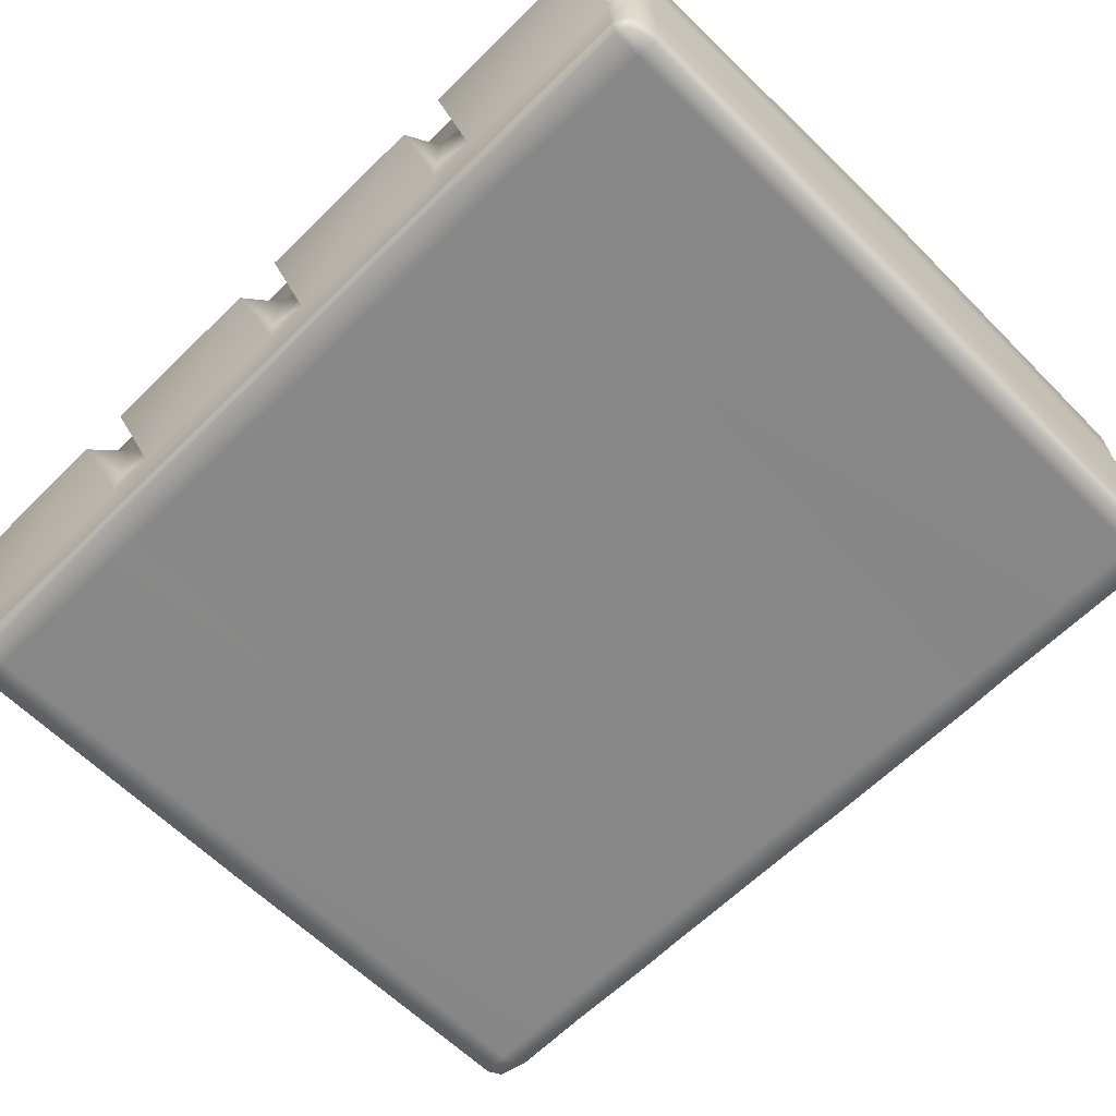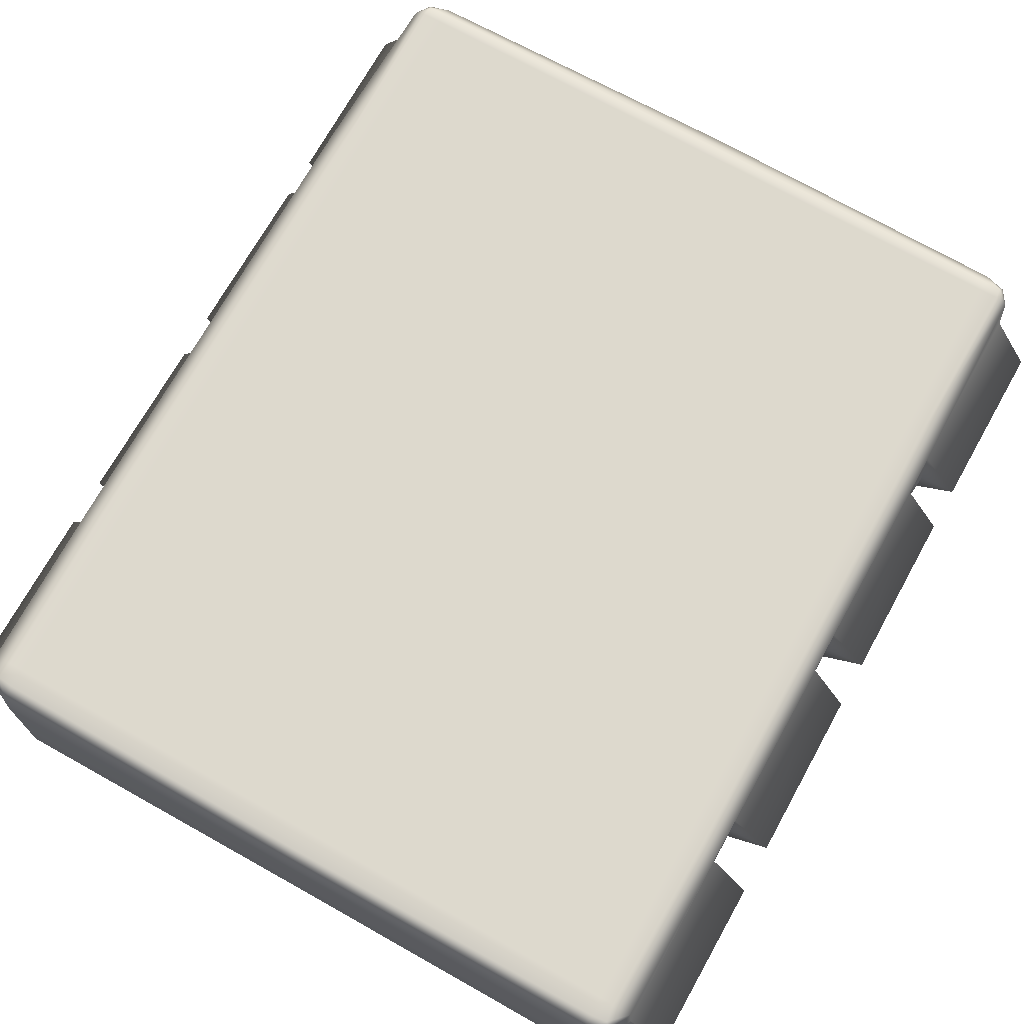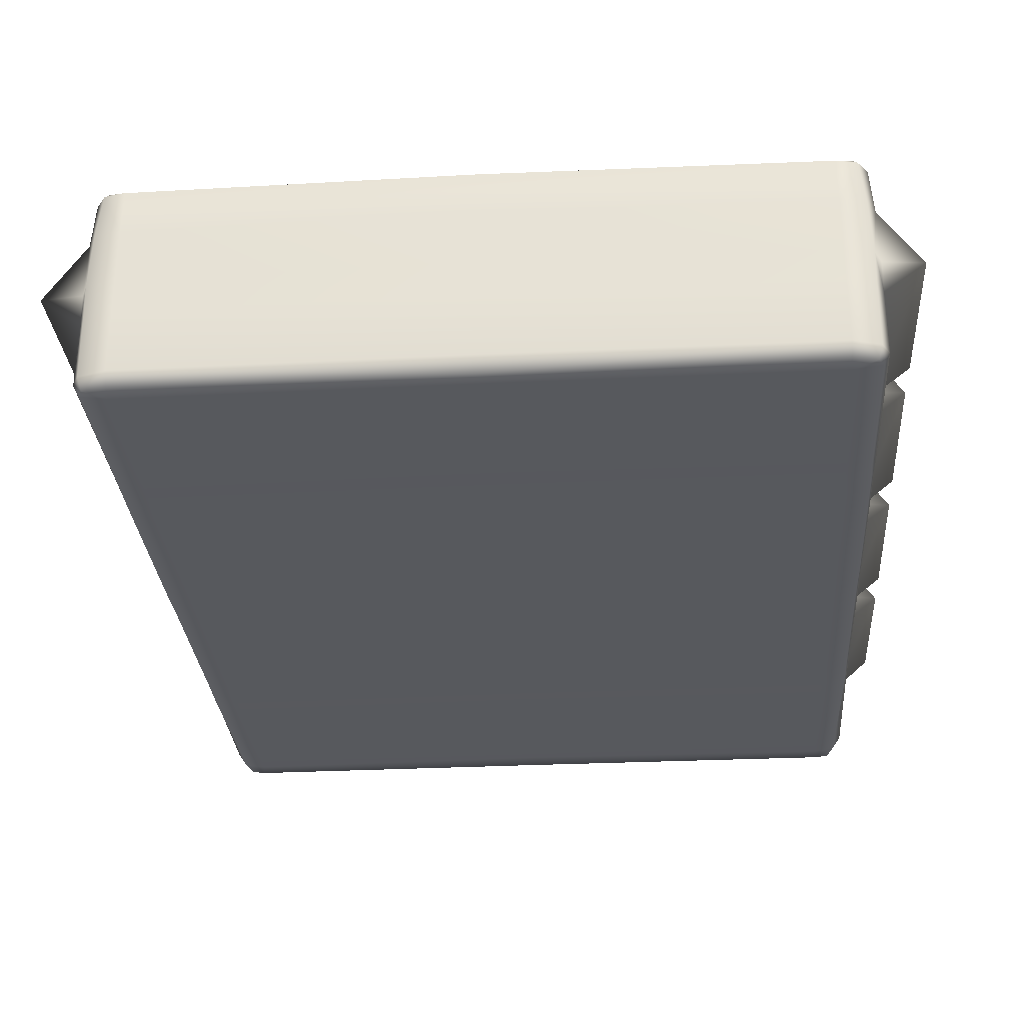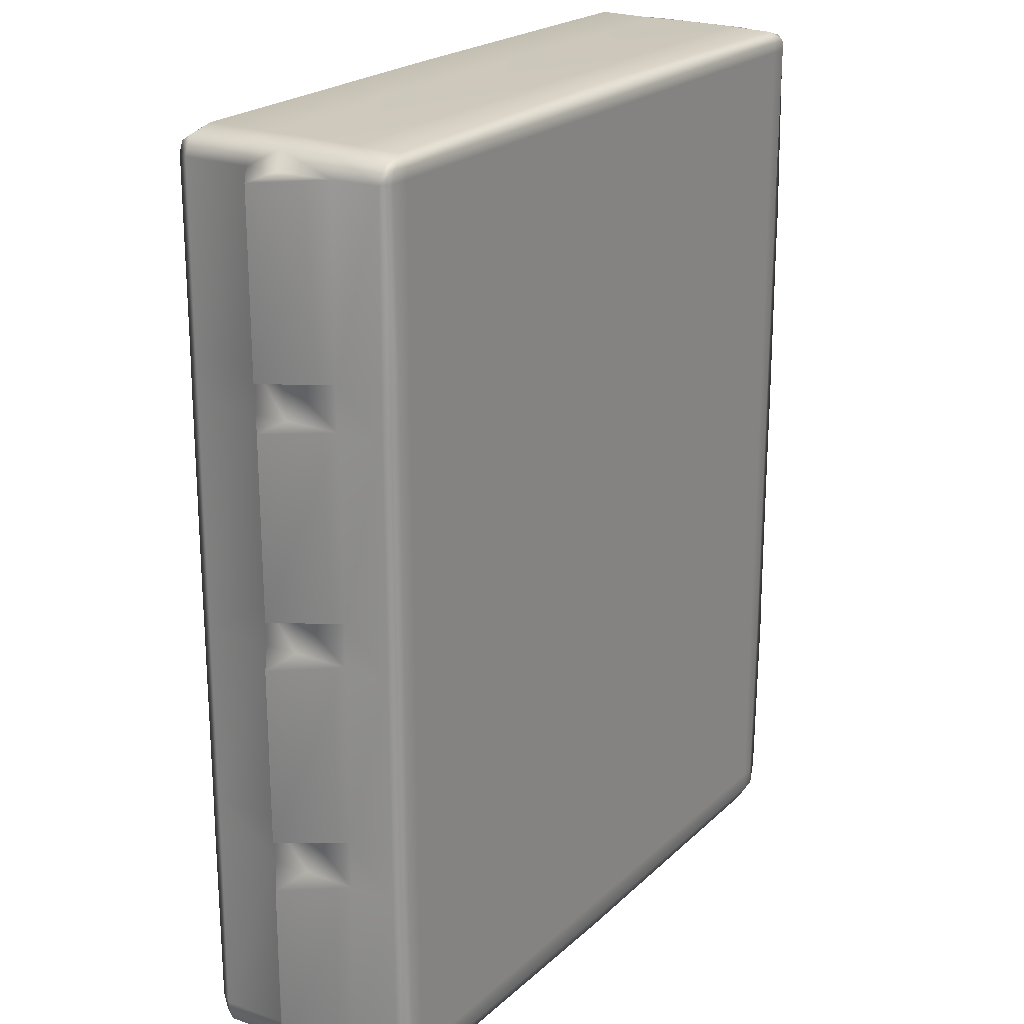
<metadata>
{"format":"obj","ext":"obj","renderer":"f3d","projection":"perspective","resolution":1024,"background":"white","views":[{"elev":-62.6,"azim":135.0,"up":"+Z"},{"elev":71.9,"azim":29.2,"up":"+Z"},{"elev":-29.4,"azim":-175.8,"up":"+Z"},{"elev":21.7,"azim":-57.1,"up":"+Y"}]}
</metadata>
<code>
g PRP_Puffin_Block:PRP_Puffin_Block
v 1.233 2.969 0.07753
v 1.207 3.029 0.2958
v 1.206 3.026 0.07314
v 1.233 2.969 0.2999
v 1.234 2.37 0.07774
v 1.232 2.37 0.3005
v 1.234 2.225 0.07755
v 1.21 3.028 0.4066
v 1.232 2.225 0.2951
v 1.234 1.622 0.07762
v 1.232 1.622 0.3
v 1.234 1.477 0.07759
v 1.232 1.477 0.2995
v 1.234 0.8755 0.0776
v 1.235 2.969 0.4108
v 1.232 2.969 0.6009
v 1.201 3.028 0.599
v 1.22 2.969 0.7524
v 1.186 3.019 0.7527
v 1.37 2.962 0.4045
v 1.367 2.376 0.4038
v 1.232 2.37 0.5917
v 1.246 2.37 0.4074
v 1.233 2.225 0.4094
v 1.232 2.225 0.5968
v 1.366 2.223 0.4069
v 1.368 1.63 0.4098
v 1.232 2.225 0.7553
v 1.231 1.622 0.6032
v 1.232 1.622 0.4077
v 1.231 1.477 0.4118
v 1.231 1.477 0.5994
v 1.368 1.468 0.4023
v 1.232 0.8755 0.2962
v 1.232 2.37 0.7562
v 1.37 0.884 0.4053
v 1.232 0.7187 0.2976
v 1.234 0.7187 0.07762
v 1.239 0.1162 0.07739
v 1.236 0.1162 0.2957
v 1.223 0.04367 0.07794
v 1.216 0.04367 0.2957
v 1.244 0.1162 0.4136
v 1.212 0.04367 0.4121
v 1.236 0.1162 0.596
v 1.21 0.04367 0.5893
v 1.369 0.1285 0.4089
v 1.371 0.7139 0.4081
v 1.231 0.7187 0.4246
v 1.231 0.7187 0.6001
v 1.233 0.8755 0.417
v 1.232 0.8755 0.5965
v 1.226 0.1162 0.7545
v 1.194 0.03863 0.7515
v 1.231 0.7187 0.7585
v 1.232 1.477 0.7563
v 1.232 0.8755 0.7567
v 1.232 1.622 0.7572
v 1.162 0.1162 0.7737
v 1.172 0.7187 0.7737
v 1.172 0.8755 0.7737
v 1.172 1.477 0.7737
v 1.172 1.622 0.7737
v 1.17 0.05777 0.7737
v 1.172 2.225 0.7737
v 1.172 2.37 0.7737
v 1.116 0.8755 0.7737
v 1.116 1.477 0.7737
v 1.116 1.622 0.7737
v 1.116 2.225 0.7737
v 1.116 2.37 0.7737
v 1.116 0.7187 0.7737
v 1.181 2.969 0.7737
v 1.175 3.003 0.7737
v 1.116 2.969 0.7737
v -8.574e-19 2.969 0.7737
v -3.553e-17 2.37 0.7737
v -1.049e-07 2.225 0.7737
v 1.116 3.003 0.7737
v 1.116 3.04 0.75
v -0 1.622 0.7737
v 1.116 3.044 0.5958
v 1.201 3.028 0.599
v -7.105e-17 1.477 0.7737
v 1.116 3.046 0.4052
v 1.21 3.028 0.4066
v -0 0.8755 0.7737
v 1.116 3.044 0.2992
v 4.643e-10 3.051 0.2898
v 1.207 3.029 0.2958
v 1.206 3.026 0.07314
v 1.116 3.047 0.07768
v -2.887e-17 3.052 0.07863
v -1.116 3.047 0.07768
v -4.813e-17 3.051 0.4167
v -1.116 3.044 0.2992
v -1.206 3.026 0.07314
v -1.207 3.029 0.2958
v -1.21 3.028 0.4066
v -1.116 3.046 0.4052
v -1.201 3.028 0.599
v -1.116 3.044 0.5958
v -1.186 3.019 0.7527
v 3.539e-17 3.051 0.6084
v -1.116 3.04 0.75
v 1.059e-24 3.052 0.7505
v -0 3.003 0.7737
v -1.116 3.003 0.7737
v -1.175 3.003 0.7737
v -1.22 2.969 0.7524
v -1.201 3.028 0.599
v -1.116 2.969 0.7737
v -1.232 2.969 0.6009
v -1.21 3.028 0.4066
v -1.116 2.37 0.7737
v -1.181 2.969 0.7737
v -1.172 2.37 0.7737
v -1.116 2.225 0.7737
v -1.172 2.225 0.7737
v -1.232 2.37 0.7562
v -1.116 1.622 0.7737
v -1.232 2.37 0.5917
v -1.172 1.622 0.7737
v -1.232 2.225 0.7553
v -1.116 1.477 0.7737
v -1.172 1.477 0.7737
v -1.116 0.8755 0.7737
v -1.232 1.622 0.7572
v -1.172 0.8755 0.7737
v -1.232 1.477 0.7563
v -1.231 1.622 0.6032
v -1.232 2.225 0.5968
v -1.116 0.7187 0.7737
v -1.172 0.7187 0.7737
v -1.232 0.8755 0.7567
v -0 0.7187 0.7737
v 1.116 0.1162 0.7737
v 1.116 0.05232 0.7737
v 1.776e-17 0.1162 0.7737
v -1.116 0.1162 0.7737
v -1.162 0.1162 0.7737
v -1.231 0.7187 0.7585
v -1.232 0.8755 0.5965
v 1.116 0.005439 0.7484
v -1.769e-17 0.04418 0.7737
v -1.116 0.05232 0.7737
v -1.231 1.477 0.5994
v 1.134 -0.0005564 0.594
v 1.21 0.04367 0.5893
v 1.142 -0.0005904 0.4034
v 1.212 0.04367 0.4121
v 1.148 0.000448 0.283
v 4.441e-17 0.001222 0.2888
v 1.216 0.04367 0.2957
v 1.223 0.04367 0.07794
v 1.152 -0.001714 0.07695
v 1.776e-17 8.602e-05 0.07801
v -1.152 -0.001714 0.07695
v 1.775e-17 0.001222 0.4038
v 3.553e-17 0.001222 0.5854
v -1.148 0.000448 0.283
v -1.223 0.04367 0.07794
v -1.216 0.04367 0.2957
v -1.212 0.04367 0.4121
v -1.142 -0.0005904 0.4034
v -1.21 0.04367 0.5893
v -1.134 -0.0005564 0.594
v -1.194 0.03863 0.7515
v 2.669e-17 0.0003216 0.7541
v -1.116 0.005439 0.7484
v -1.17 0.05777 0.7737
v -1.226 0.1162 0.7545
v -1.21 0.04367 0.5893
v -1.236 0.1162 0.596
v -1.212 0.04367 0.4121
v -1.231 0.7187 0.6001
v -1.244 0.1162 0.4136
v -1.216 0.04367 0.2957
v -1.369 0.1285 0.4089
v -1.236 0.1162 0.2957
v -1.223 0.04367 0.07794
v -1.239 0.1162 0.07739
v -1.371 0.7139 0.4081
v -1.232 0.7187 0.2976
v -1.234 0.7187 0.07762
v -1.234 0.8755 0.0776
v -1.231 0.7187 0.4246
v -1.233 0.8755 0.417
v -1.232 0.8755 0.2962
v -1.37 0.884 0.4053
v -1.232 1.477 0.2995
v -1.234 1.477 0.07759
v -1.232 1.622 0.3
v -1.234 1.622 0.07762
v -1.368 1.468 0.4023
v -1.231 1.477 0.4118
v -1.232 1.622 0.4077
v -1.368 1.63 0.4098
v -1.232 2.225 0.2951
v -1.234 2.225 0.07755
v -1.232 2.37 0.3005
v -1.234 2.37 0.07774
v -1.366 2.223 0.4069
v -1.233 2.225 0.4094
v -1.246 2.37 0.4074
v -1.367 2.376 0.4038
v -1.233 2.969 0.2999
v -1.233 2.969 0.07753
v -1.37 2.962 0.4045
v -1.235 2.969 0.4108
v -1.207 3.029 0.2958
v -1.206 3.026 0.07314
v -1.15 0.02217 0.03553
v -1.223 0.04367 0.07794
v -1.152 -0.001714 0.07695
v 1.776e-17 8.602e-05 0.07801
v -1.191 0.04747 0.031
v -1.239 0.1162 0.07739
v -1.208 0.1162 0.03301
v -1.234 0.7187 0.07762
v -1.22 0.7187 0.04199
v -1.234 0.8755 0.0776
v -1.135 0.1159 0.02304
v -8.826e-18 0.01427 0.04008
v 1.15 0.02217 0.03553
v 1.152 -0.001714 0.07695
v 1.223 0.04367 0.07794
v 1.191 0.04747 0.031
v 1.239 0.1162 0.07739
v 1.208 0.1162 0.03301
v 1.234 0.7187 0.07762
v 1.135 0.1159 0.02304
v 1.22 0.7187 0.04199
v 1.234 0.8755 0.0776
v -8.655e-18 0.1162 0.0311
v 1.131 0.7187 0.02971
v 1.217 0.8755 0.03982
v -1.131 0.7187 0.02971
v 1.217 1.476 0.03969
v 1.234 1.477 0.07759
v 1.234 1.622 0.07762
v 1.13 0.8754 0.02976
v -1.765e-17 0.7187 0.03499
v -1.217 0.8755 0.03982
v 1.22 1.622 0.04162
v 1.234 2.225 0.07755
v 1.127 1.474 0.02996
v 4.318e-18 0.8755 0.03467
v -1.13 0.8754 0.02976
v -1.217 1.476 0.03969
v -1.234 1.477 0.07759
v -1.234 1.622 0.07762
v 1.218 2.225 0.04141
v 1.234 2.37 0.07774
v 1.126 1.622 0.03001
v 2.462e-17 1.454 0.03467
v -1.127 1.474 0.02996
v -1.22 1.622 0.04162
v -1.234 2.225 0.07755
v 1.213 2.37 0.03856
v 1.233 2.969 0.07753
v 1.13 2.225 0.02984
v -8.403e-18 1.622 0.03467
v -1.126 1.622 0.03001
v -1.218 2.225 0.04141
v -1.234 2.37 0.07774
v 1.211 2.969 0.03668
v 1.206 3.026 0.07314
v 1.131 2.37 0.02981
v -2.15e-17 2.225 0.03467
v -1.13 2.225 0.02984
v -1.213 2.37 0.03856
v -1.233 2.969 0.07753
v 1.196 3.004 0.03504
v 1.116 3.047 0.07768
v 1.117 2.969 0.025
v 4.292e-08 2.37 0.03467
v -1.131 2.37 0.02981
v -1.211 2.969 0.03668
v -1.206 3.026 0.07314
v 1.116 3.024 0.03547
v 4.991e-17 2.969 0.02745
v -1.117 2.969 0.025
v -1.196 3.004 0.03504
v -1.116 3.047 0.07768
v 1.086e-18 3.019 0.03154
v -2.887e-17 3.052 0.07863
v -1.116 3.024 0.03547
g PRP_Puffin_Block:PRP_Puffin_Block_0
f 3 2 1
f 2 4 1
f 1 4 5
f 4 6 5
f 5 6 7
f 4 2 8
f 6 9 7
f 7 9 10
f 9 11 10
f 10 11 12
f 11 13 12
f 12 13 14
f 15 4 8
f 16 15 8
f 17 16 8
f 18 16 17
f 19 18 17
f 15 20 4
f 6 4 20
f 20 15 16
f 21 20 16
f 21 6 20
f 22 21 16
f 22 16 18
f 21 23 6
f 22 23 21
f 6 23 24
f 9 6 24
f 25 24 23
f 22 25 23
f 24 26 9
f 26 24 25
f 11 9 26
f 27 26 25
f 27 11 26
f 28 25 22
f 29 27 25
f 29 25 28
f 27 30 11
f 29 30 27
f 30 31 11
f 31 13 11
f 32 31 30
f 29 32 30
f 31 33 13
f 33 31 32
f 34 13 33
f 13 34 14
f 35 28 22
f 35 22 18
f 36 33 32
f 36 34 33
f 34 37 14
f 37 38 14
f 39 38 37
f 40 39 37
f 39 40 41
f 40 42 41
f 40 43 42
f 43 44 42
f 43 45 44
f 45 46 44
f 47 43 40
f 45 43 47
f 40 37 48
f 47 40 48
f 49 37 34
f 49 48 37
f 47 48 50
f 48 49 50
f 45 47 50
f 51 49 34
f 50 49 51
f 36 51 34
f 52 51 36
f 52 50 51
f 52 36 32
f 45 53 46
f 53 54 46
f 45 50 55
f 55 50 52
f 53 45 55
f 52 32 56
f 32 29 56
f 57 55 52
f 57 52 56
f 29 58 56
f 58 29 28
f 59 53 55
f 60 55 57
f 60 59 55
f 61 57 56
f 61 60 57
f 62 56 58
f 62 61 56
f 58 28 63
f 63 62 58
f 59 64 53
f 64 54 53
f 28 65 63
f 65 28 35
f 66 65 35
f 66 35 18
f 61 67 60
f 62 68 61
f 68 67 61
f 63 69 62
f 69 68 62
f 65 70 63
f 70 69 63
f 66 71 65
f 71 70 65
f 67 72 60
f 60 72 59
f 73 66 18
f 74 73 18
f 74 18 19
f 73 75 66
f 75 71 66
f 73 74 75
f 75 76 71
f 71 77 70
f 76 77 71
f 70 78 69
f 77 78 70
f 74 79 75
f 75 79 76
f 74 19 80
f 79 74 80
f 78 81 69
f 69 81 68
f 80 19 82
f 19 83 82
f 81 84 68
f 68 84 67
f 82 83 85
f 83 86 85
f 84 87 67
f 67 87 72
f 85 86 88
f 85 88 89
f 86 90 88
f 88 90 91
f 92 88 91
f 88 92 89
f 92 93 89
f 93 94 89
f 82 85 95
f 95 85 89
f 94 96 89
f 96 94 97
f 98 96 97
f 98 99 96
f 96 100 89
f 99 100 96
f 100 95 89
f 99 101 100
f 101 102 100
f 100 102 95
f 101 103 102
f 104 82 95
f 102 104 95
f 80 82 104
f 102 105 104
f 103 105 102
f 106 80 104
f 105 106 104
f 80 106 79
f 106 107 79
f 79 107 76
f 107 106 108
f 106 105 108
f 107 108 76
f 103 109 105
f 109 108 105
f 110 109 103
f 110 103 111
f 108 112 76
f 108 109 112
f 113 110 111
f 113 111 114
f 76 112 115
f 77 76 115
f 109 116 112
f 110 116 109
f 112 116 117
f 115 112 117
f 117 116 110
f 77 115 118
f 78 77 118
f 115 117 119
f 118 115 119
f 120 117 110
f 119 117 120
f 78 118 121
f 81 78 121
f 122 120 110
f 113 122 110
f 118 119 123
f 121 118 123
f 124 119 120
f 124 120 122
f 119 124 123
f 81 121 125
f 84 81 125
f 121 123 126
f 125 121 126
f 84 125 127
f 87 84 127
f 124 128 123
f 126 123 128
f 125 126 129
f 127 125 129
f 130 126 128
f 129 126 130
f 131 128 124
f 128 131 130
f 132 124 122
f 132 131 124
f 87 127 133
f 127 129 134
f 133 127 134
f 135 129 130
f 134 129 135
f 136 87 133
f 87 136 72
f 72 136 137
f 72 137 59
f 137 138 59
f 138 64 59
f 136 139 137
f 138 137 139
f 136 133 140
f 139 136 140
f 133 134 141
f 140 133 141
f 142 134 135
f 141 134 142
f 143 135 130
f 142 135 143
f 64 138 144
f 64 144 54
f 145 138 139
f 138 145 144
f 140 146 139
f 146 140 141
f 146 145 139
f 147 143 130
f 131 147 130
f 54 144 148
f 149 54 148
f 149 148 150
f 151 149 150
f 151 150 152
f 152 150 153
f 154 151 152
f 155 154 152
f 156 155 152
f 156 152 153
f 157 156 153
f 158 157 153
f 150 148 159
f 150 159 153
f 148 144 160
f 148 160 159
f 161 158 153
f 162 158 161
f 163 162 161
f 164 163 161
f 165 161 153
f 165 164 161
f 159 165 153
f 166 164 165
f 167 165 159
f 167 166 165
f 160 167 159
f 168 166 167
f 144 169 160
f 145 169 144
f 170 167 160
f 169 170 160
f 169 145 170
f 170 168 167
f 145 146 170
f 170 146 171
f 170 171 168
f 171 146 141
f 168 171 172
f 171 141 172
f 168 172 173
f 172 141 142
f 172 174 173
f 174 172 142
f 173 174 175
f 176 174 142
f 176 142 143
f 174 177 175
f 175 177 178
f 177 174 179
f 179 174 176
f 177 180 178
f 177 179 180
f 178 180 181
f 180 182 181
f 180 179 183
f 183 179 176
f 182 180 184
f 184 180 183
f 185 182 184
f 185 184 186
f 187 183 176
f 183 187 184
f 176 143 188
f 187 176 188
f 184 187 189
f 184 189 186
f 187 188 189
f 188 143 190
f 188 190 189
f 190 143 147
f 189 191 186
f 191 192 186
f 191 193 192
f 193 194 192
f 189 190 195
f 191 189 195
f 195 190 147
f 195 196 191
f 196 195 147
f 191 196 193
f 196 147 197
f 196 197 193
f 147 131 197
f 197 131 198
f 197 198 193
f 198 131 132
f 193 199 194
f 199 200 194
f 199 201 200
f 201 202 200
f 193 198 203
f 199 193 203
f 203 198 132
f 203 204 199
f 204 203 132
f 201 199 204
f 204 132 205
f 205 201 204
f 132 122 205
f 205 122 206
f 205 206 201
f 206 122 113
f 201 207 202
f 207 208 202
f 201 206 209
f 209 206 113
f 207 201 209
f 210 209 113
f 209 210 207
f 210 113 114
f 207 210 114
f 211 207 114
f 207 211 208
f 211 212 208
f 215 214 213
f 215 213 216
f 214 217 213
f 214 218 217
f 218 219 217
f 217 219 213
f 218 220 219
f 220 221 219
f 220 222 221
f 219 223 213
f 219 221 223
f 213 224 216
f 213 223 224
f 224 225 216
f 225 226 216
f 227 226 225
f 228 227 225
f 229 227 228
f 230 229 228
f 230 228 225
f 231 229 230
f 232 225 224
f 232 230 225
f 233 231 230
f 233 230 232
f 234 231 233
f 223 235 224
f 235 232 224
f 236 233 232
f 236 232 235
f 237 234 233
f 233 236 237
f 223 238 235
f 221 238 223
f 234 237 239
f 240 234 239
f 241 240 239
f 236 242 237
f 239 237 242
f 243 236 235
f 238 243 235
f 236 243 242
f 238 221 244
f 222 244 221
f 245 241 239
f 246 241 245
f 247 239 242
f 245 239 247
f 243 248 242
f 247 242 248
f 243 238 249
f 249 238 244
f 248 243 249
f 244 222 250
f 244 250 249
f 222 251 250
f 251 252 250
f 253 246 245
f 254 246 253
f 255 245 247
f 253 245 255
f 256 247 248
f 255 247 256
f 249 257 248
f 250 257 249
f 257 256 248
f 252 258 250
f 250 258 257
f 252 259 258
f 260 254 253
f 261 254 260
f 262 253 255
f 260 253 262
f 263 255 256
f 262 255 263
f 257 264 256
f 258 264 257
f 264 263 256
f 259 265 258
f 258 265 264
f 259 266 265
f 267 261 260
f 268 261 267
f 269 260 262
f 267 260 269
f 270 262 263
f 269 262 270
f 264 271 263
f 265 271 264
f 271 270 263
f 266 272 265
f 265 272 271
f 266 273 272
f 274 268 267
f 268 274 275
f 276 267 269
f 274 267 276
f 277 269 270
f 276 269 277
f 271 278 270
f 272 278 271
f 278 277 270
f 273 279 272
f 272 279 278
f 273 280 279
f 274 281 275
f 281 274 276
f 282 276 277
f 281 276 282
f 278 283 277
f 279 283 278
f 283 282 277
f 280 284 279
f 279 284 283
f 284 280 285
f 275 281 286
f 286 281 282
f 287 275 286
f 285 287 286
f 284 288 283
f 283 288 282
f 288 286 282
f 288 284 285
f 288 285 286

</code>
